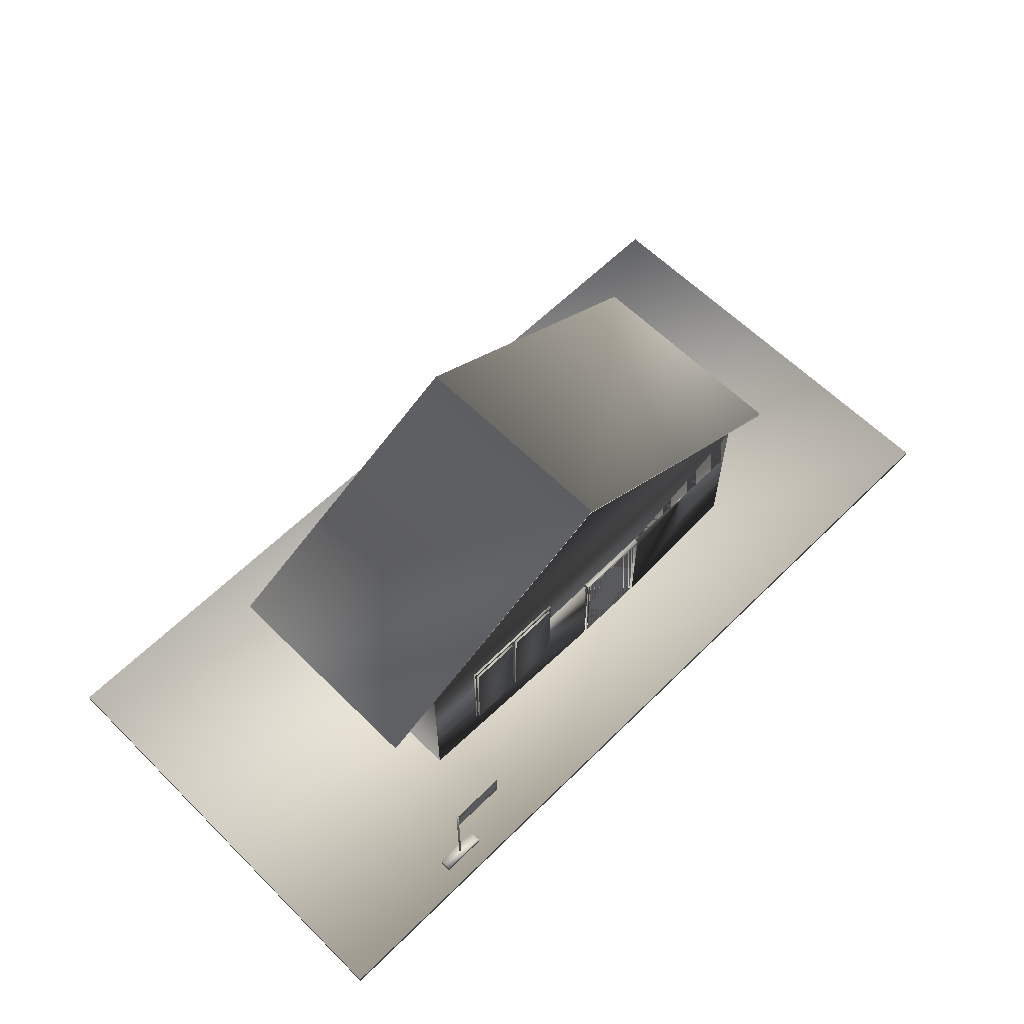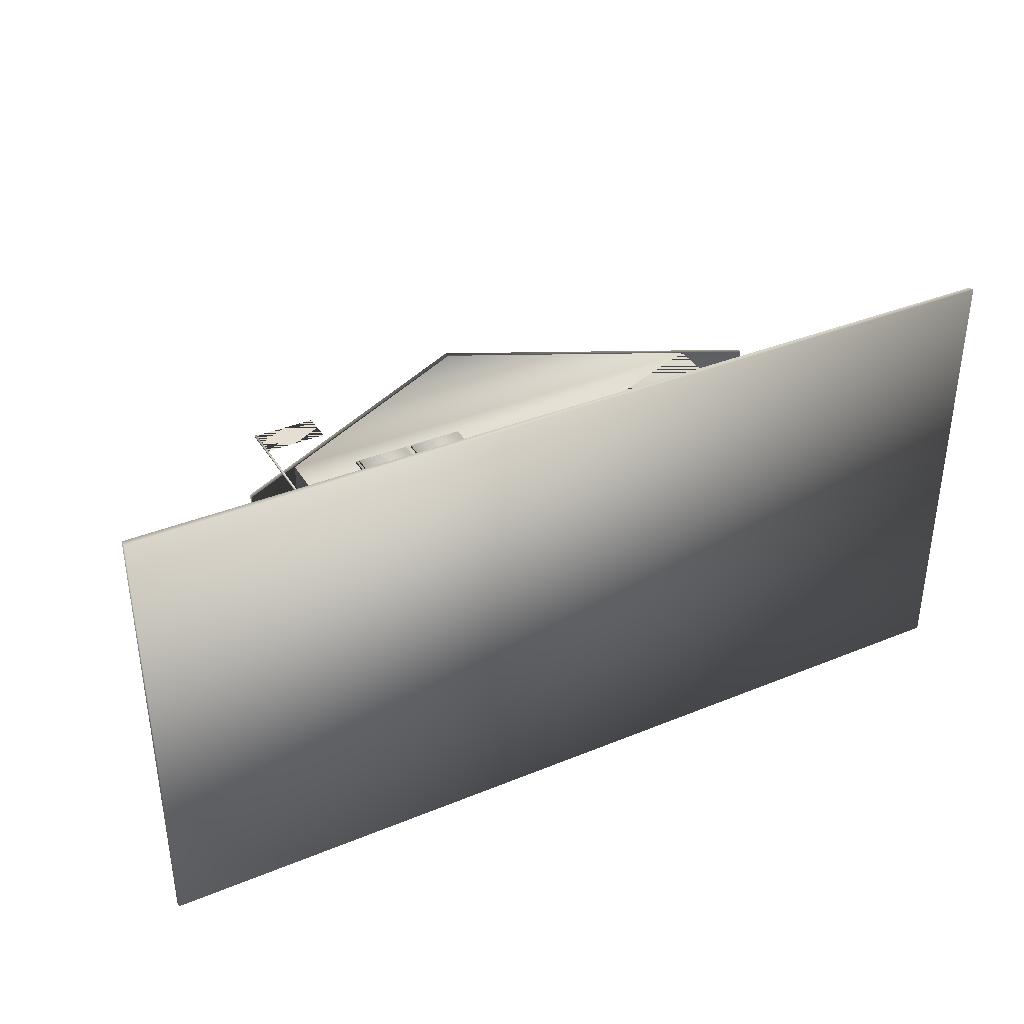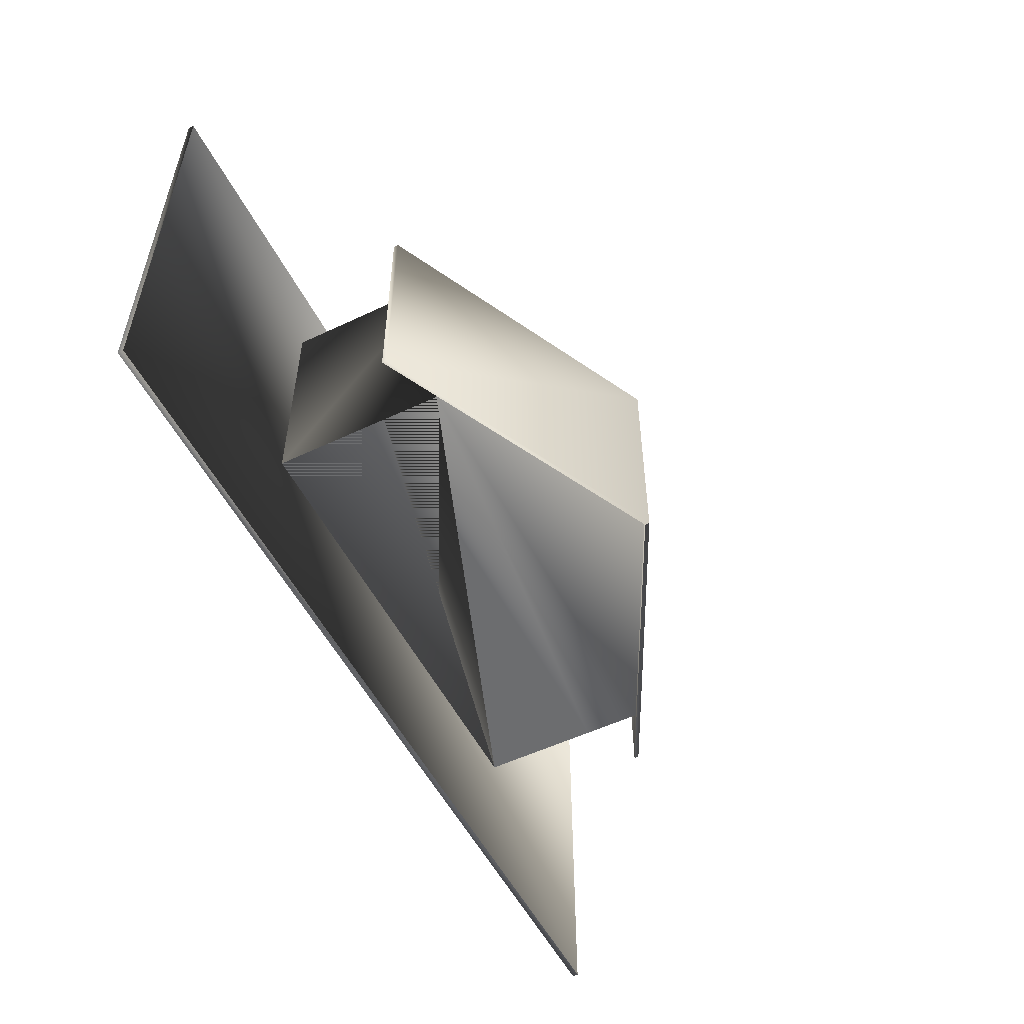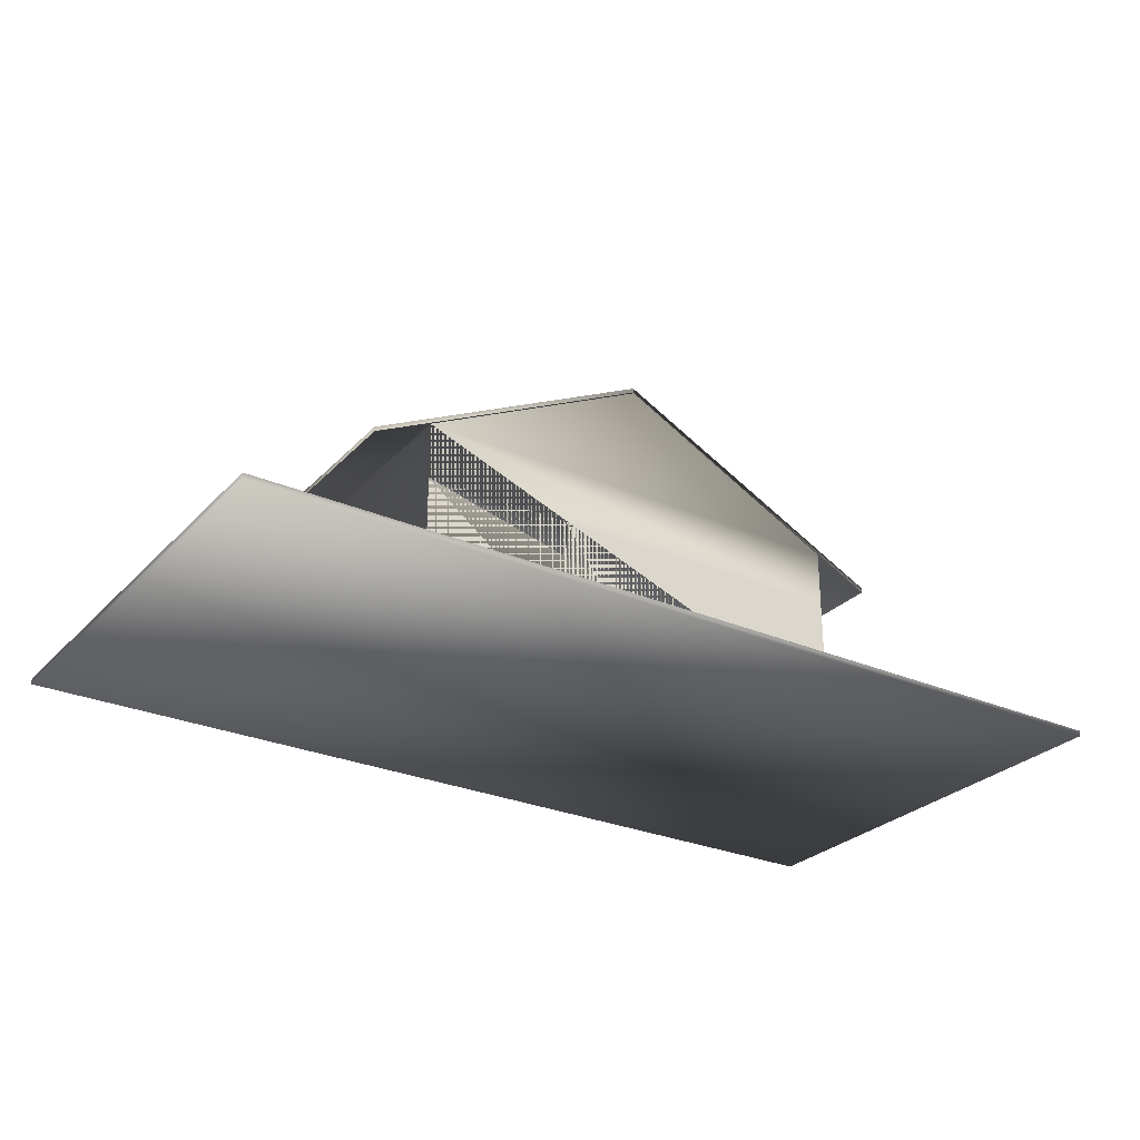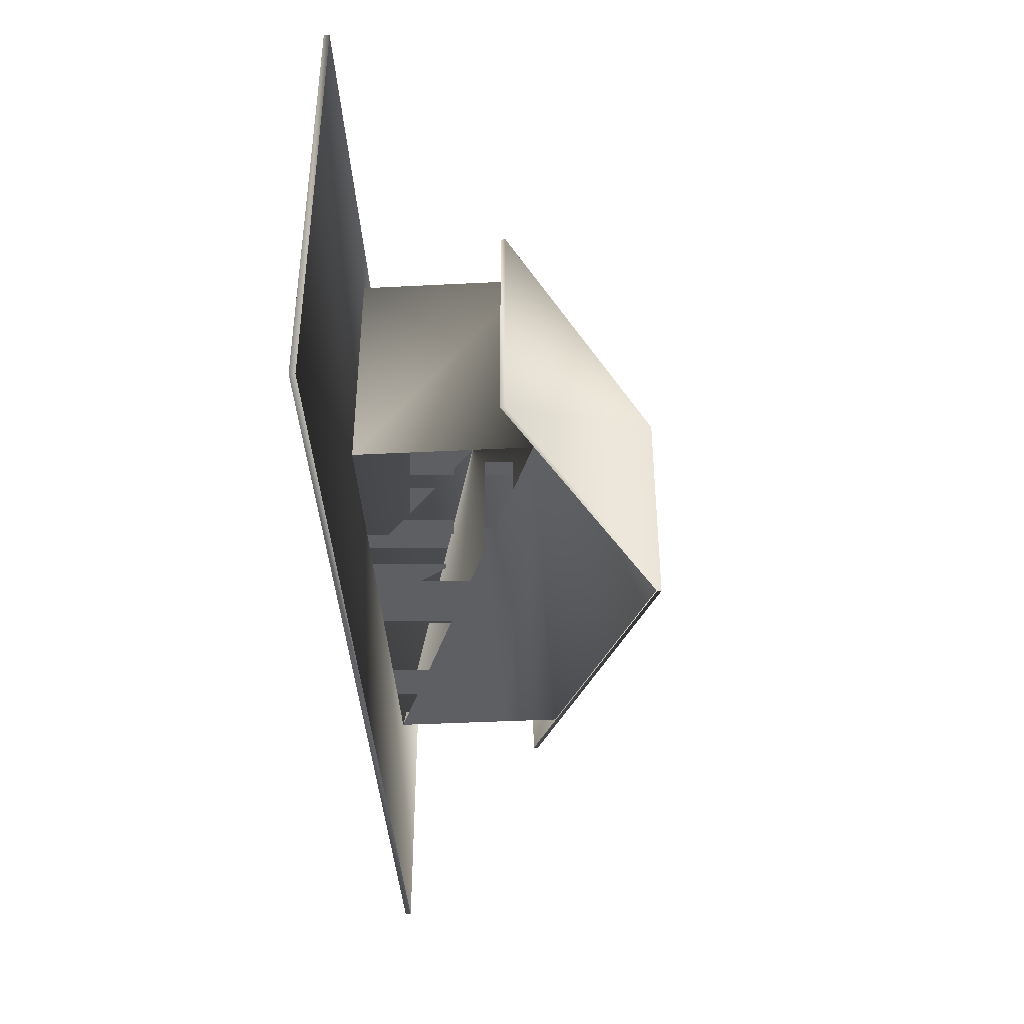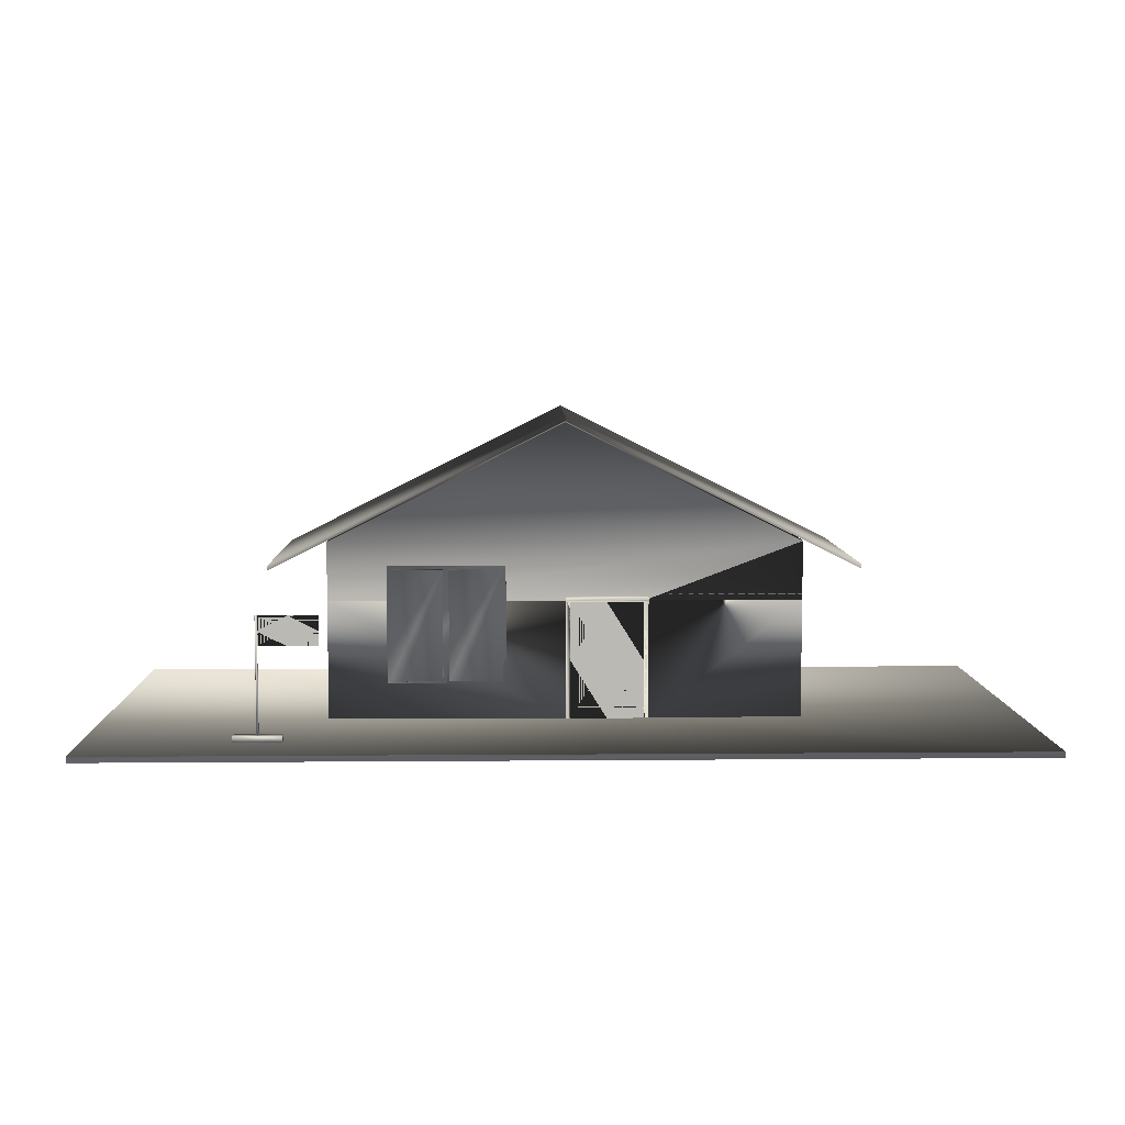
<metadata>
{"format":"obj","ext":"obj","renderer":"f3d","projection":"perspective","resolution":1024,"background":"white","views":[{"elev":61.9,"azim":-45.0,"up":"+Y"},{"elev":37.0,"azim":-27.9,"up":"+Z"},{"elev":-53.9,"azim":116.8,"up":"+Z"},{"elev":-27.9,"azim":146.5,"up":"+Y"},{"elev":-40.1,"azim":93.6,"up":"+Z"},{"elev":7.0,"azim":-1.4,"up":"+Y"}]}
</metadata>
<code>
v 0.025 0.03094 0.025
v 0.975 0.03094 0.025
v 0.975 0.03094 0.5
v 0.025 0.03094 0.5
v 0.025 0.025 0.025
v 0.975 0.025 0.025
v 0.975 0.025 0.5
v 0.025 0.025 0.5
v 0.2625 0.04281 0.1437
v 0.5 0.04281 0.1437
v 0.5831 0.04281 0.1437
v 0.7375 0.04281 0.1437
v 0.2625 0.1616 0.1437
v 0.5 0.1616 0.1437
v 0.5831 0.1616 0.1437
v 0.7375 0.1616 0.1437
v 0.2625 0.2209 0.1437
v 0.7375 0.2209 0.1437
v 0.5 0.3397 0.1437
v 0.2625 0.04281 0.3812
v 0.5 0.04281 0.3812
v 0.5831 0.04281 0.3812
v 0.7375 0.04281 0.3812
v 0.2625 0.1616 0.3812
v 0.5 0.1616 0.3812
v 0.5831 0.1616 0.3812
v 0.7375 0.1616 0.3812
v 0.2625 0.2209 0.3812
v 0.7375 0.2209 0.3812
v 0.5 0.3397 0.3812
v 0.2031 0.1972 0.1437
v 0.5 0.3456 0.1437
v 0.5 0.3456 0.3812
v 0.2031 0.1972 0.3812
v 0.2031 0.1924 0.1437
v 0.5 0.3409 0.1437
v 0.5 0.3409 0.3812
v 0.2031 0.1924 0.3812
v 0.7969 0.1972 0.1437
v 0.7969 0.1972 0.3812
v 0.7969 0.1924 0.1437
v 0.7969 0.1924 0.3812
v 0.5 0.04281 0.386
v 0.5036 0.04281 0.386
v 0.5036 0.1616 0.386
v 0.5 0.1616 0.386
v 0.5831 0.1616 0.386
v 0.5831 0.1651 0.386
v 0.5 0.1651 0.386
v 0.5796 0.04281 0.386
v 0.5831 0.04281 0.386
v 0.5796 0.1616 0.386
v 0.5036 0.04281 0.3812
v 0.5036 0.1616 0.3812
v 0.5831 0.1651 0.3812
v 0.5 0.1651 0.3812
v 0.5796 0.04281 0.3812
v 0.5796 0.1616 0.3812
v 0.2043 0.1616 0.4763
v 0.2041 0.1616 0.4769
v 0.2043 0.04281 0.4763
v 0.2041 0.04281 0.4769
v 0.2031 0.04281 0.4763
v 0.2031 0.1616 0.4763
v 0.2035 0.1616 0.4774
v 0.2035 0.04281 0.4774
v 0.2028 0.1616 0.4774
v 0.2028 0.04281 0.4774
v 0.2022 0.1616 0.4769
v 0.2022 0.04281 0.4769
v 0.2019 0.1616 0.4763
v 0.2019 0.04281 0.4763
v 0.2022 0.1616 0.4756
v 0.2022 0.04281 0.4756
v 0.2028 0.1616 0.4751
v 0.2028 0.04281 0.4751
v 0.2035 0.1616 0.4751
v 0.2035 0.04281 0.4751
v 0.2041 0.1616 0.4756
v 0.2041 0.04281 0.4756
v 0.1794 0.03984 0.4703
v 0.2269 0.03984 0.4703
v 0.2269 0.04578 0.4703
v 0.1794 0.04578 0.4703
v 0.1794 0.03984 0.4822
v 0.2269 0.03984 0.4822
v 0.2269 0.04578 0.4822
v 0.1794 0.04578 0.4822
v 0.2031 0.1319 0.4763
v 0.2625 0.1319 0.4763
v 0.2625 0.1616 0.4763
v 0.5048 0.04281 0.386
v 0.5048 0.1604 0.386
v 0.5784 0.1604 0.386
v 0.5784 0.04281 0.386
v 0.3219 0.07844 0.3789
v 0.4406 0.07844 0.3789
v 0.4406 0.1972 0.3789
v 0.3219 0.1972 0.3789
v 0.3219 0.07844 0.3836
v 0.4406 0.07844 0.3836
v 0.4406 0.1972 0.3836
v 0.3219 0.1972 0.3836
v 0.3242 0.08081 0.3812
v 0.3777 0.08081 0.3812
v 0.3777 0.1936 0.3812
v 0.3242 0.1936 0.3812
v 0.3242 0.08081 0.386
v 0.3777 0.08081 0.386
v 0.3777 0.1936 0.386
v 0.3242 0.1936 0.386
v 0.3836 0.08081 0.3812
v 0.4371 0.08081 0.3812
v 0.4371 0.1936 0.3812
v 0.3836 0.1936 0.3812
v 0.3836 0.08081 0.386
v 0.4371 0.08081 0.386
v 0.4371 0.1936 0.386
v 0.3836 0.1936 0.386
v 0.2625 0.04281 0.1437
v 0.7375 0.04281 0.1437
v 0.7375 0.1616 0.1437
v 0.2625 0.1616 0.1437
v 0.2625 0.04281 0.3812
v 0.5 0.04281 0.3812
v 0.5 0.1616 0.3812
v 0.7375 0.04281 0.3812
v 0.7375 0.1616 0.3812
v 0.5831 0.1616 0.3812
v 0.2625 0.1616 0.3812
v 0.5 0.04281 0.386
v 0.5 0.1616 0.386
v 0.5831 0.1616 0.386
v 0.5831 0.04281 0.386
v 0.5036 0.1616 0.3812
v 0.5831 0.04281 0.3812
v 0.2031 0.1616 0.4763
f 1 2 3
f 5 6 7
f 1 2 6
f 2 3 7
f 3 4 8
f 4 1 5
f 120 10 14
f 11 121 122
f 123 16 18
f 17 18 19
f 10 11 15
f 124 125 126
f 127 128 129
f 130 27 29
f 28 29 30
f 9 17 28
f 9 12 23
f 12 18 29
f 18 29 30
f 17 19 30
f 31 32 33
f 35 36 37
f 35 36 32
f 37 38 34
f 38 35 31
f 39 32 33
f 41 36 37
f 41 36 32
f 37 42 40
f 42 41 39
f 131 44 45
f 132 133 48
f 50 134 47
f 125 53 135
f 25 26 55
f 57 136 129
f 44 53 135
f 43 21 56
f 46 52 58
f 50 57 58
f 51 22 55
f 49 48 55
f 59 60 61
f 60 62 61
f 63 61 62
f 137 60 59
f 60 65 62
f 65 66 62
f 63 62 66
f 137 65 60
f 65 67 66
f 67 68 66
f 63 66 68
f 137 67 65
f 67 69 68
f 69 70 68
f 63 68 70
f 137 69 67
f 69 71 70
f 71 72 70
f 63 70 72
f 137 71 69
f 71 73 72
f 73 74 72
f 63 72 74
f 137 73 71
f 73 75 74
f 75 76 74
f 63 74 76
f 137 75 73
f 75 77 76
f 77 78 76
f 63 76 78
f 137 77 75
f 77 79 78
f 79 80 78
f 63 78 80
f 137 79 77
f 79 59 80
f 59 61 80
f 63 80 61
f 137 59 79
f 81 84 82
f 82 84 83
f 81 86 85
f 81 82 86
f 81 85 84
f 84 85 88
f 84 88 87
f 84 87 83
f 82 87 86
f 82 83 87
f 86 88 85
f 86 87 88
f 89 90 91
f 92 93 94
f 96 97 98
f 100 101 102
f 97 101 102
f 98 102 103
f 99 103 100
f 96 97 101
f 104 105 106
f 108 109 110
f 105 109 110
f 106 110 111
f 107 111 108
f 104 105 109
f 112 113 114
f 116 117 118
f 113 117 118
f 114 118 119
f 115 119 116
f 112 113 117
f 1 3 4
f 5 7 8
f 1 6 5
f 2 7 6
f 3 8 7
f 4 5 8
f 120 14 13
f 11 122 15
f 123 18 17
f 10 15 14
f 124 126 24
f 127 129 136
f 130 29 28
f 9 28 20
f 9 23 20
f 12 29 23
f 18 30 19
f 17 30 28
f 31 33 34
f 35 37 38
f 35 32 31
f 37 34 33
f 38 31 34
f 39 33 40
f 41 37 42
f 41 32 39
f 37 40 33
f 42 39 40
f 131 45 46
f 132 48 49
f 50 47 52
f 125 135 126
f 25 55 56
f 57 129 58
f 44 135 45
f 43 56 49
f 46 58 54
f 50 58 52
f 51 55 48
f 49 55 56
f 89 91 64
f 92 94 95
f 96 98 99
f 100 102 103
f 97 102 98
f 98 103 99
f 99 100 96
f 96 101 100
f 104 106 107
f 108 110 111
f 105 110 106
f 106 111 107
f 107 108 104
f 104 109 108
f 112 114 115
f 116 118 119
f 113 118 114
f 114 119 115
f 115 116 112
f 112 117 116
f 13 14 15
f 121 11 10
f 121 10 120
f 13 15 122
f 9 12 18
f 123 17 9
f 9 18 16
f 126 135 45
f 131 44 53
f 126 45 46
f 131 53 125
f 126 46 131
f 131 125 124
f 24 126 131
f 24 131 124
f 136 57 50
f 136 50 134
f 54 58 129
f 134 47 52
f 134 52 46
f 127 136 134
f 128 127 134
f 129 128 134
f 20 23 29
f 130 28 20
f 20 29 27
f 132 49 43
f 132 43 21
f 51 48 133
f 21 56 25
f 26 55 22
f 26 22 51
f 26 51 133
f 90 89 64
f 64 91 90
f 93 92 95
f 95 94 93

</code>
